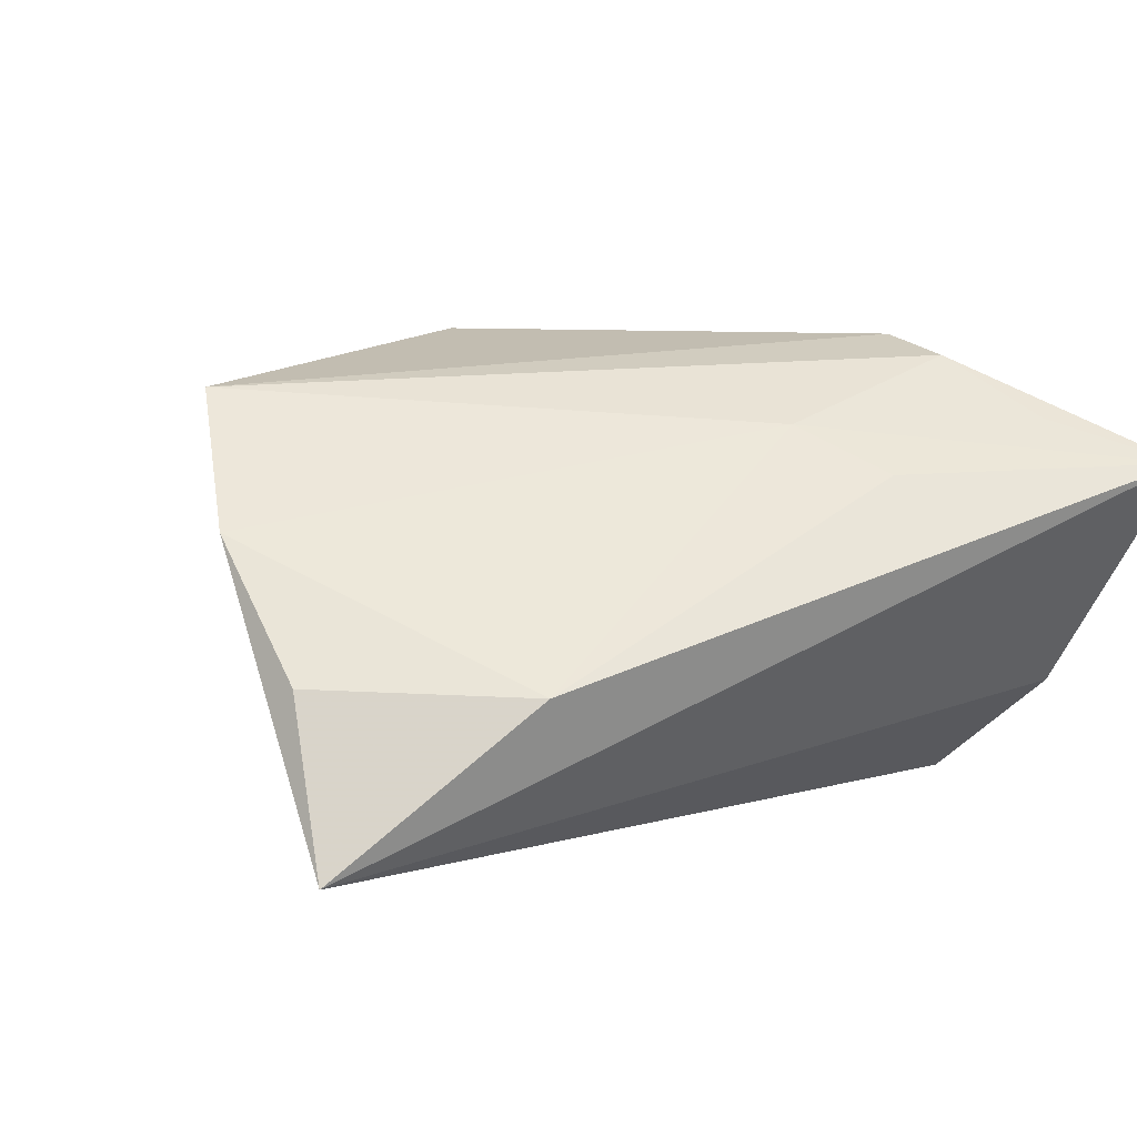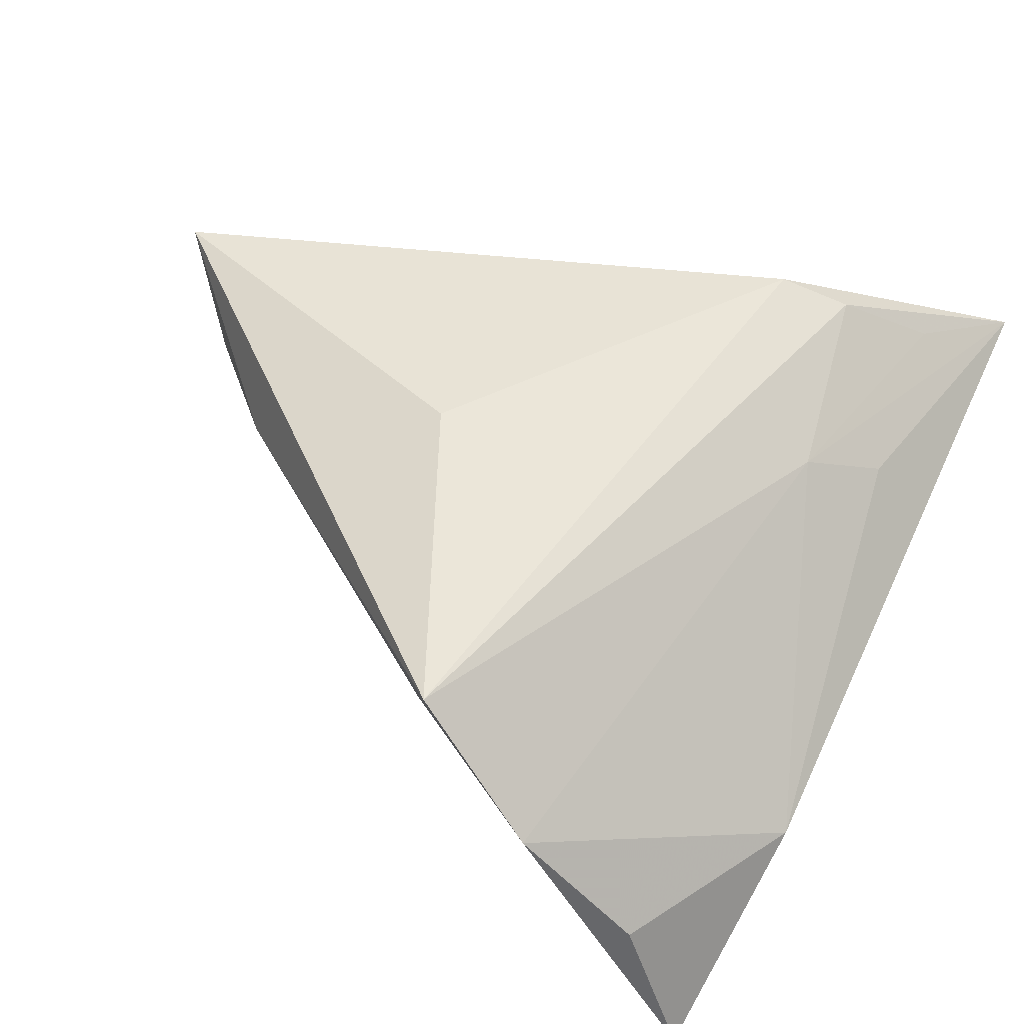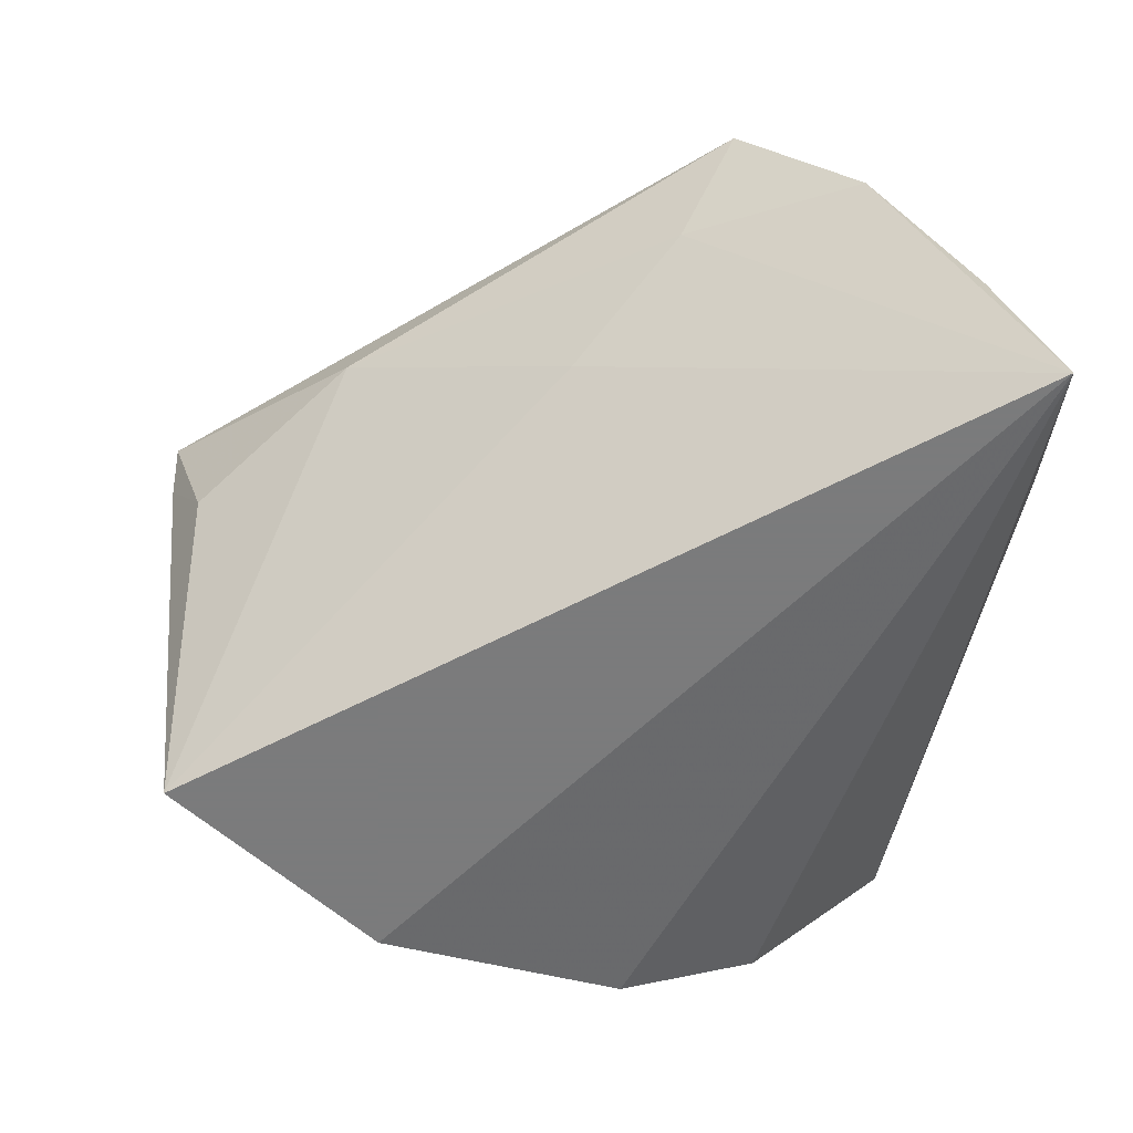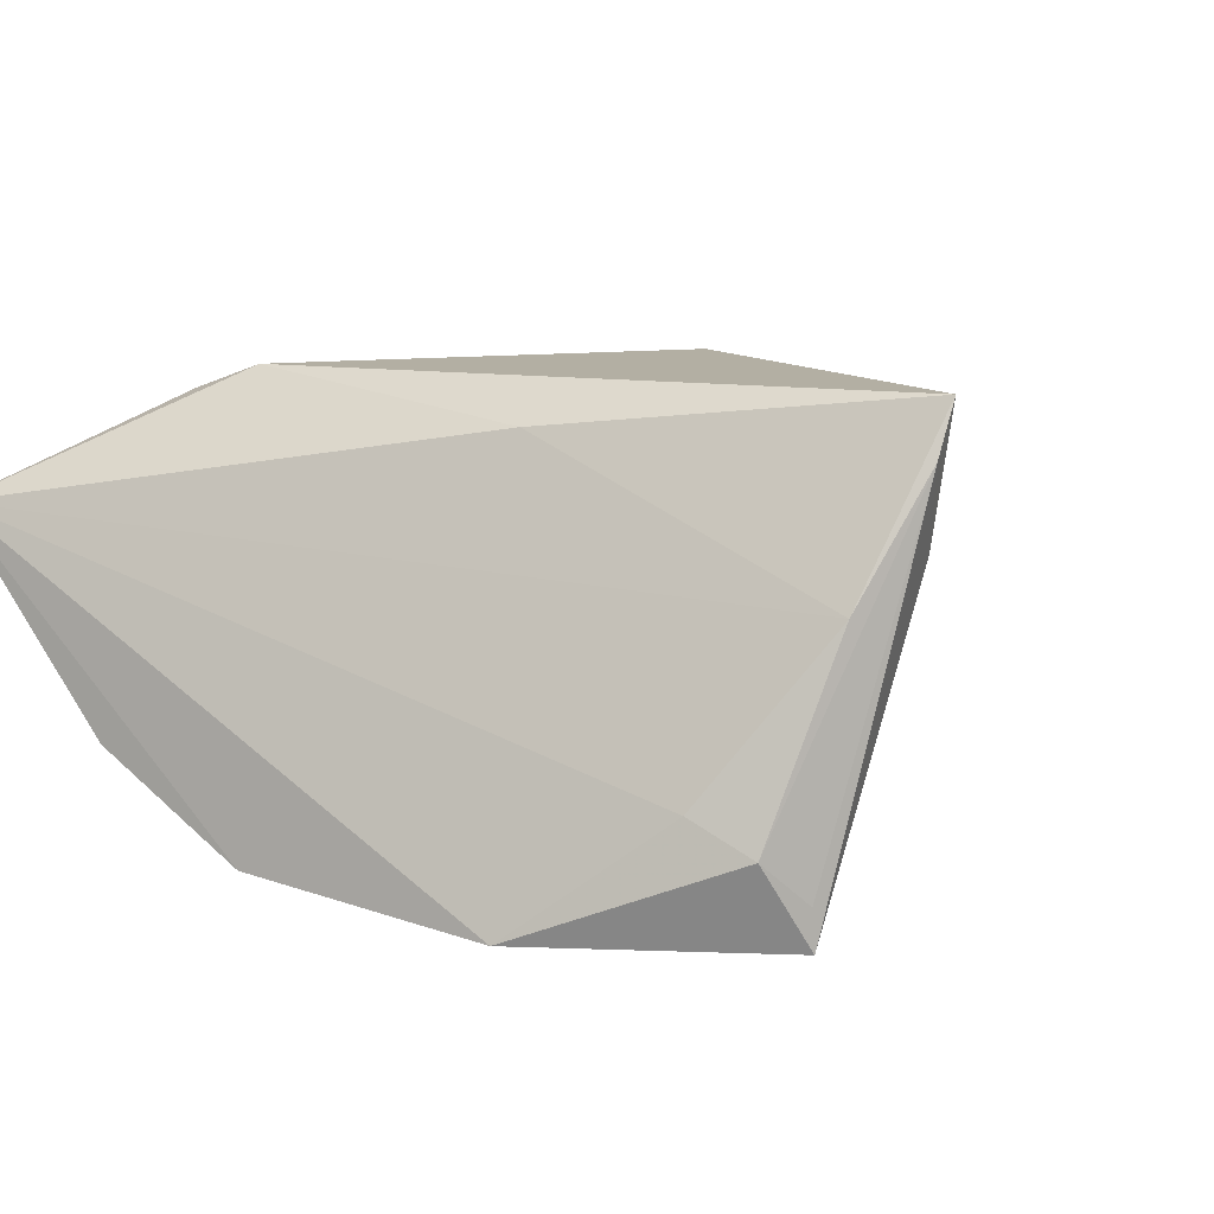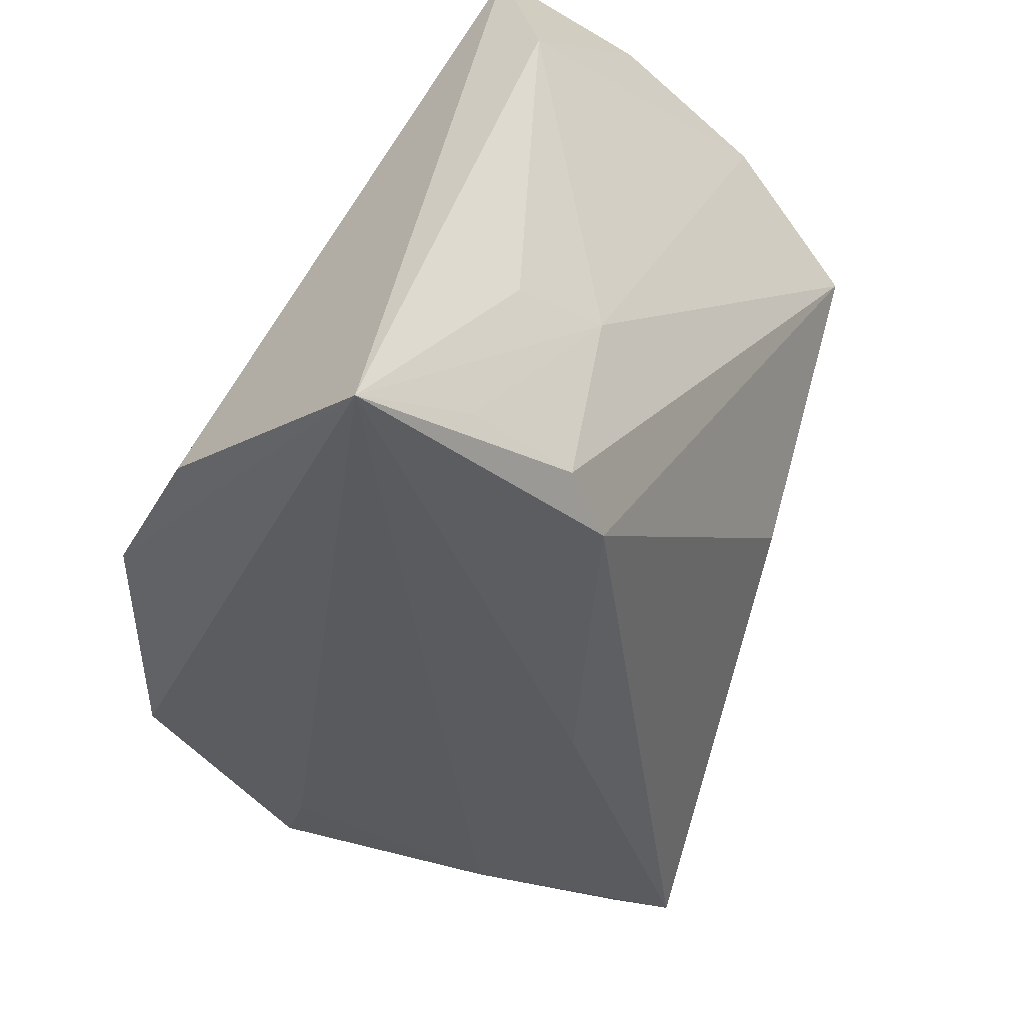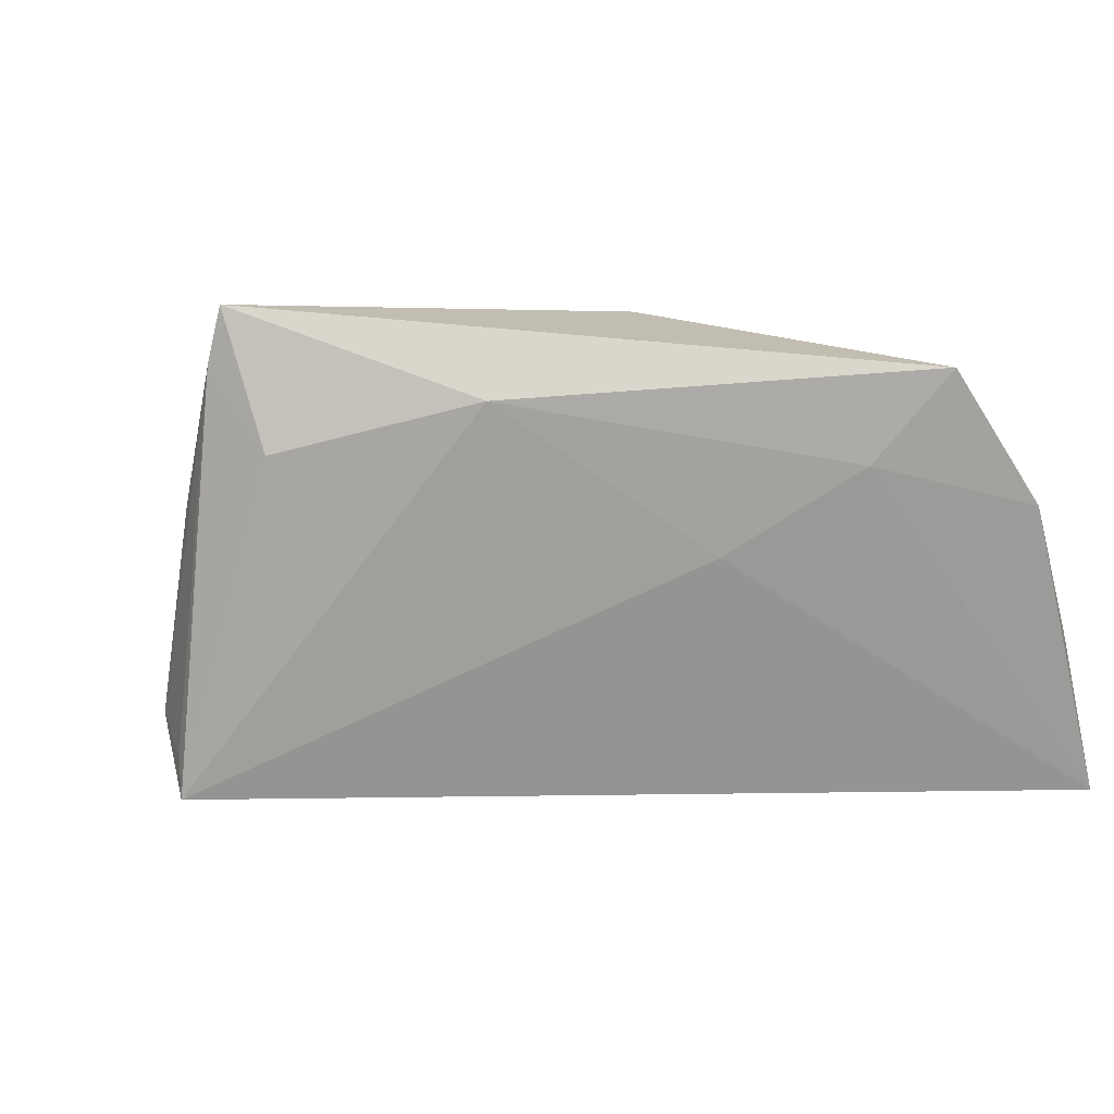
<metadata>
{"format":"obj","ext":"obj","renderer":"f3d","projection":"perspective","resolution":1024,"background":"white","views":[{"elev":2.1,"azim":155.0,"up":"+Z"},{"elev":45.4,"azim":116.2,"up":"+Z"},{"elev":-58.4,"azim":82.0,"up":"+Z"},{"elev":7.8,"azim":-48.9,"up":"+Z"},{"elev":35.6,"azim":-60.3,"up":"+Y"},{"elev":-2.7,"azim":40.8,"up":"+Z"}]}
</metadata>
<code>
v -0.02466 0.0166 0.02712
v -0.02055 -0.0459 -0.01674
v -0.02289 -0.03895 -0.01297
v -0.03355 0.03295 0.01763
v 0.04938 0.005403 0.02052
v -0.02654 0.02435 0.02449
v 0.04158 0.0002678 0.00993
v -0.0149 -0.04826 -0.02616
v 0.0001312 -0.05008 0.01005
v -0.04593 0.04039 0.01285
v -0.04212 0.02202 -0.01111
v 0.04852 0.03001 -0.008298
v -0.00611 0.02787 0.01681
v -0.01534 -0.04827 -0.02152
v 0.02697 0.04039 -0.009181
v -0.004507 -0.05401 0.01952
v -0.03242 -0.02328 -0.02616
v -0.02017 -0.01601 0.02181
v -0.002228 -0.05438 0.02563
v -0.01241 -0.04994 0.005328
v 0.05193 0.01838 0.006054
v 0.04818 0.0363 -0.02616
v 0.0172 -0.03465 0.01584
v -0.01408 0.03461 0.01159
v -0.03879 0.005157 -0.02221
v 0.0164 -0.009477 0.02812
v 0.029 -0.01005 -6.207e-05
f 22 10 15
f 5 19 23
f 15 13 21
f 21 13 5
f 15 10 24
f 24 13 15
f 10 13 24
f 8 23 9
f 9 23 19
f 10 3 20
f 12 22 15
f 15 21 12
f 12 21 22
f 27 23 8
f 8 22 27
f 10 22 11
f 11 25 10
f 22 25 11
f 17 22 8
f 17 25 22
f 17 3 10
f 10 25 17
f 18 1 10
f 19 1 18
f 10 20 18
f 18 20 19
f 10 1 6
f 5 13 6
f 6 1 5
f 26 1 19
f 26 19 5
f 5 1 26
f 19 20 16
f 8 9 16
f 16 9 19
f 8 16 14
f 7 21 5
f 5 23 7
f 23 27 7
f 22 21 7
f 7 27 22
f 2 17 8
f 3 17 2
f 8 14 2
f 2 20 3
f 2 16 20
f 2 14 16
f 4 13 10
f 10 6 4
f 4 6 13

</code>
